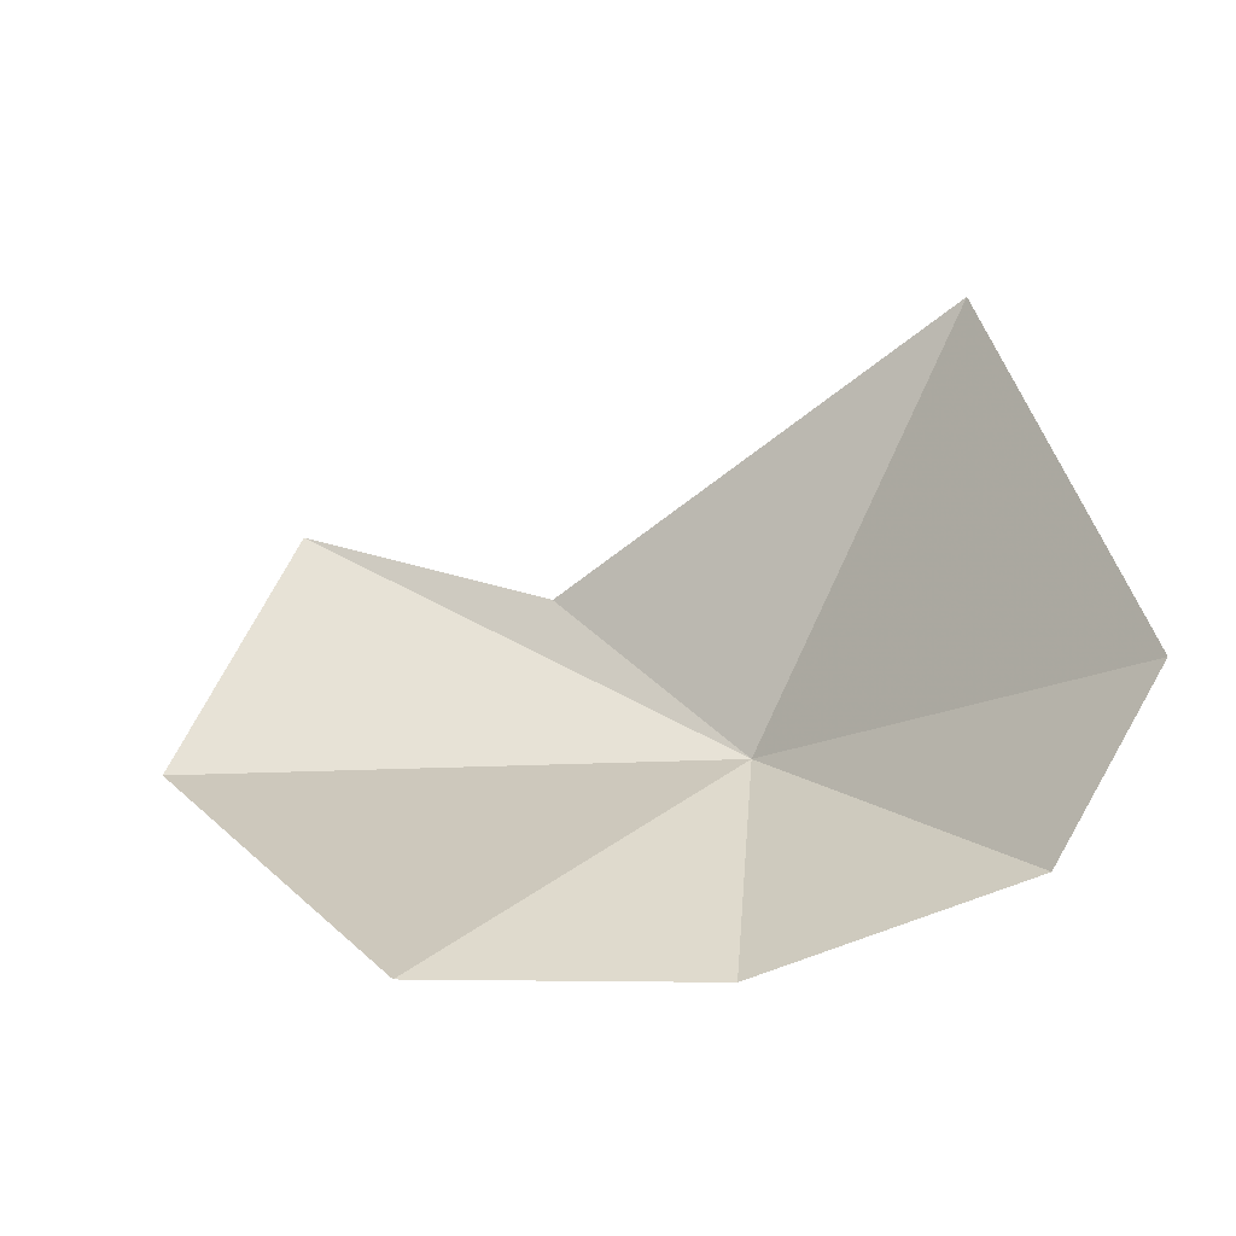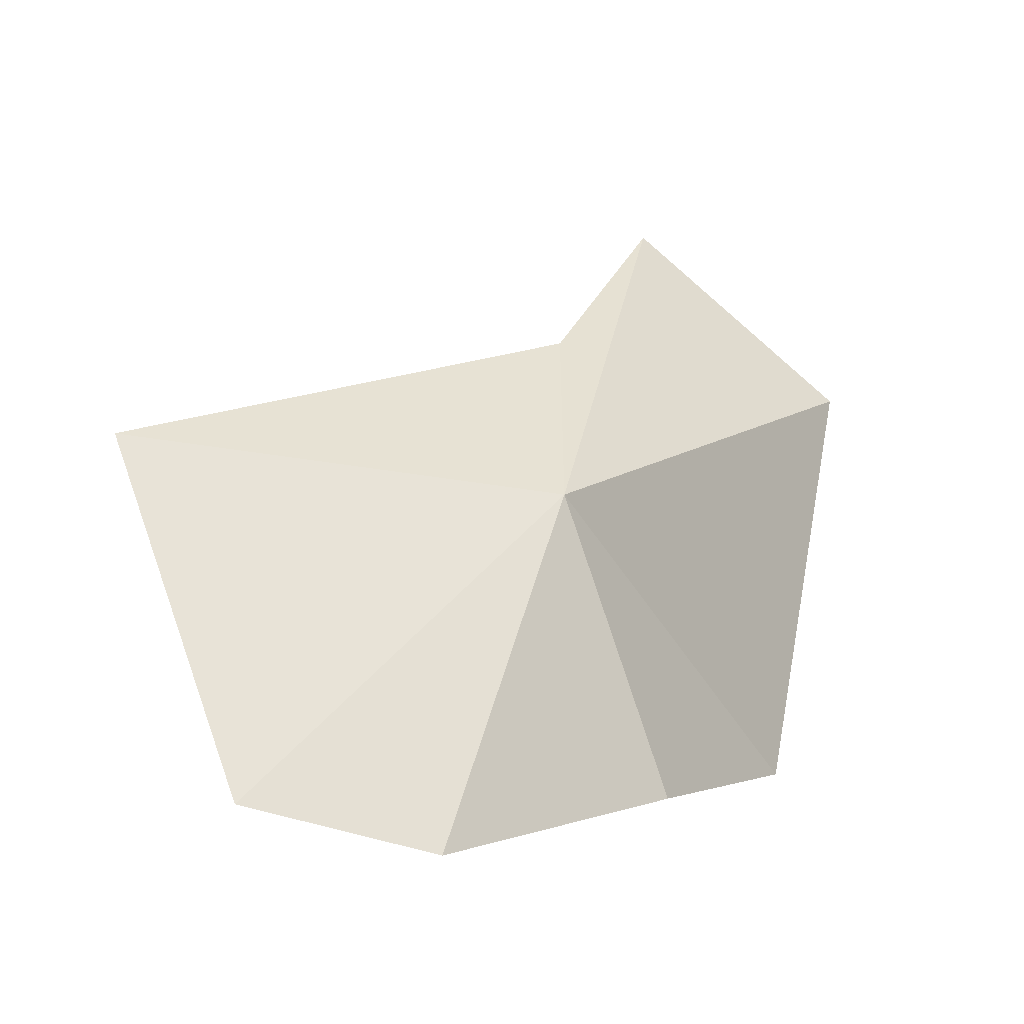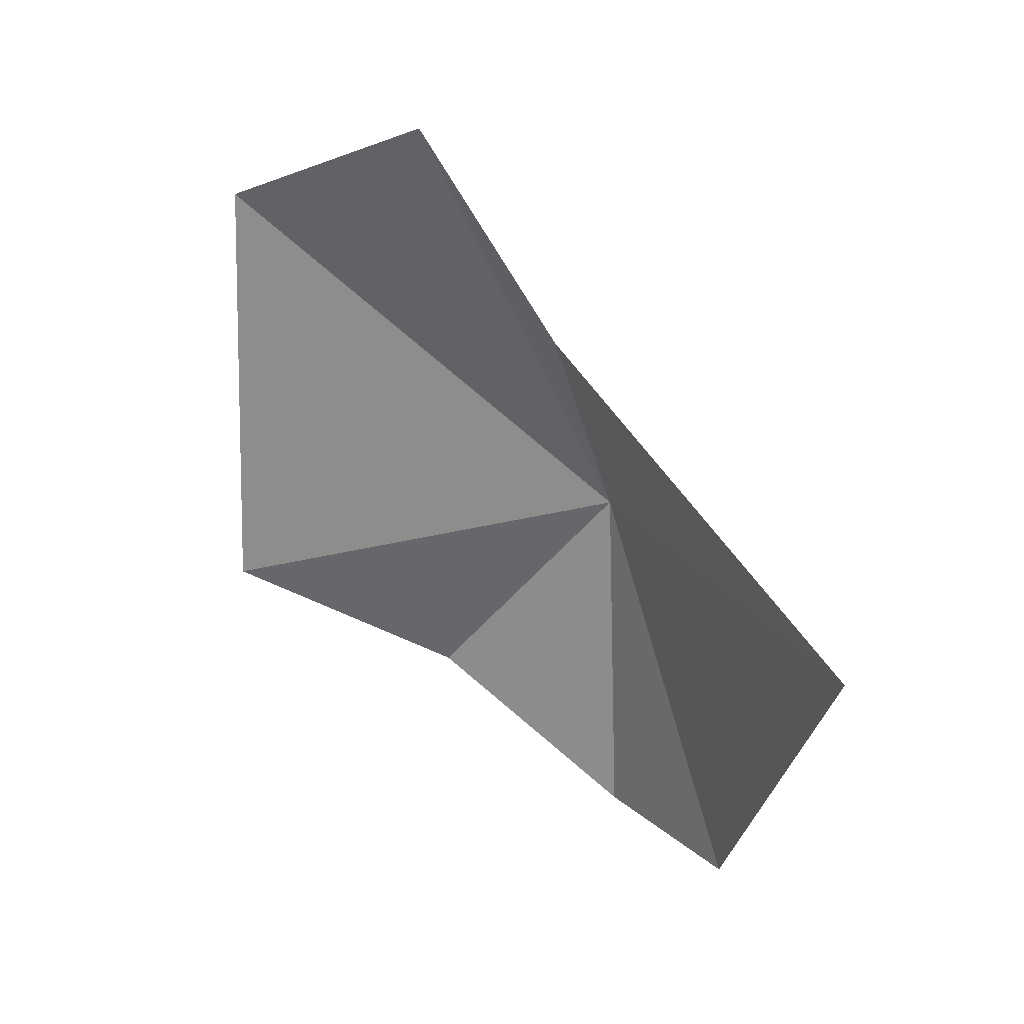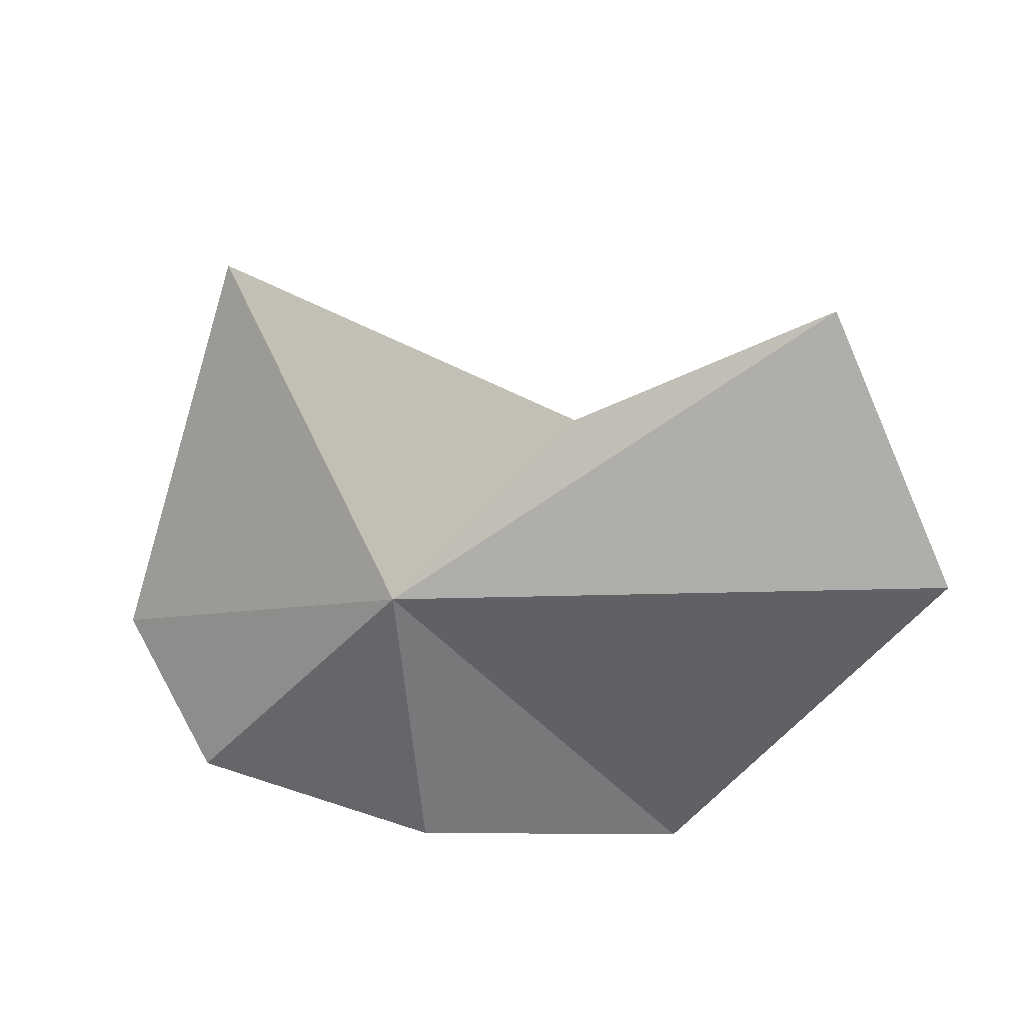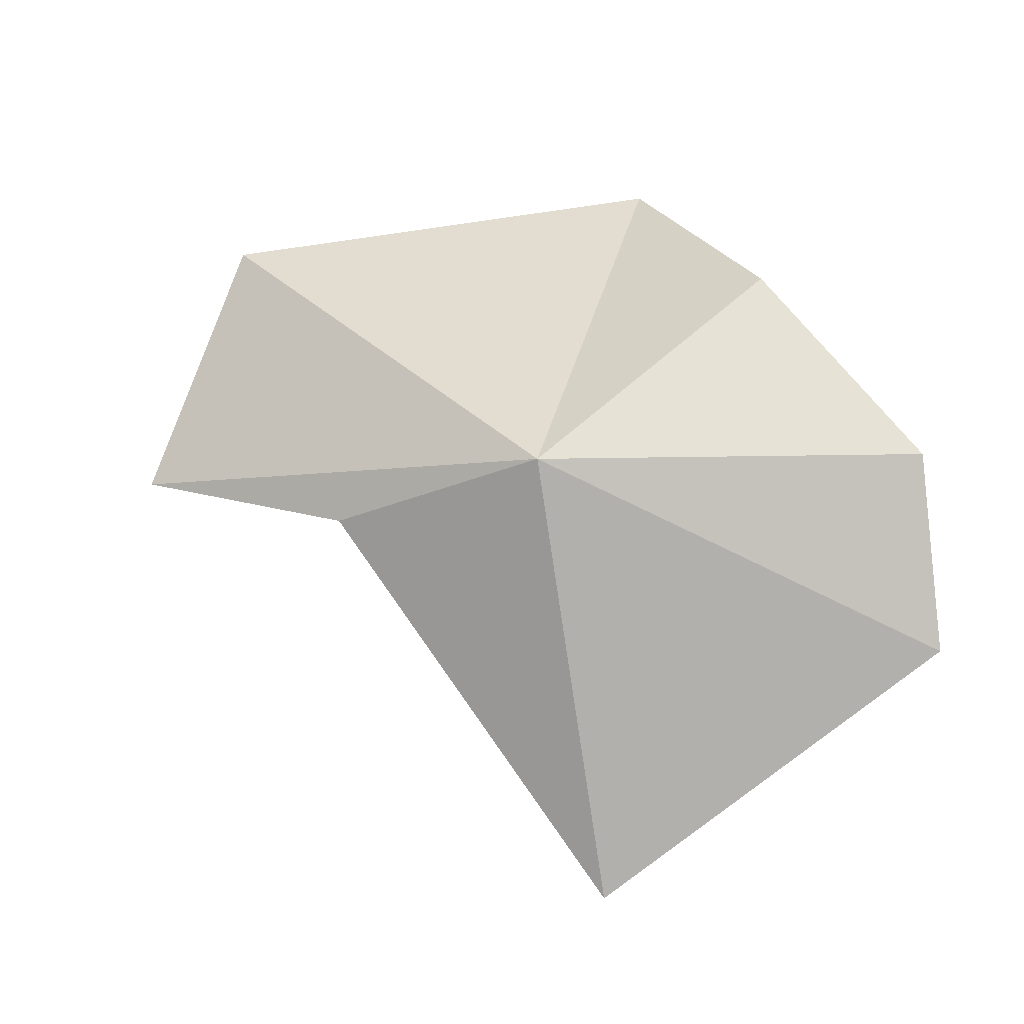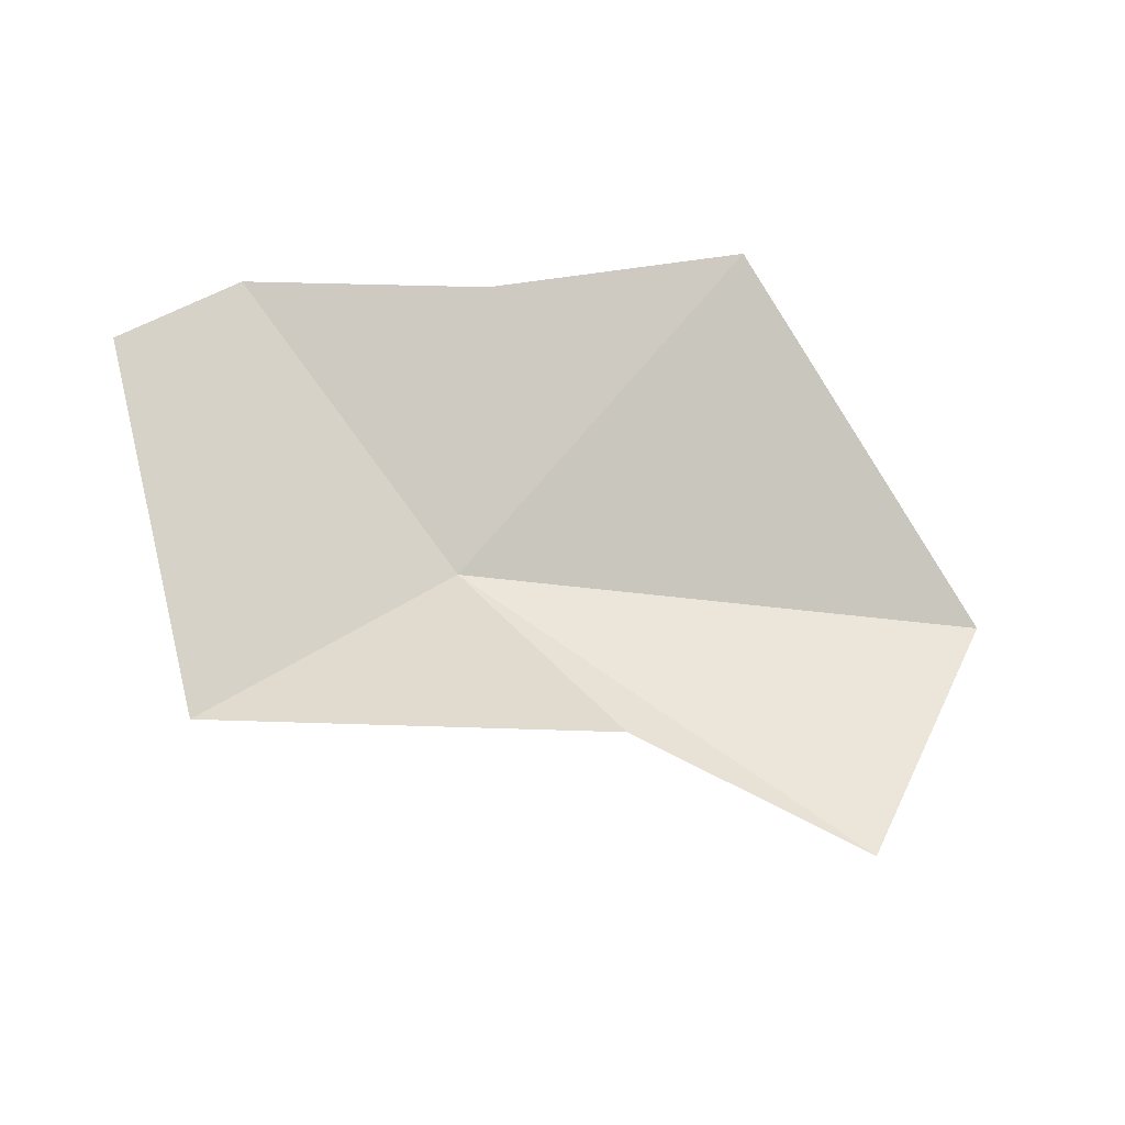
<metadata>
{"format":"obj","ext":"obj","renderer":"f3d","projection":"perspective","resolution":1024,"background":"white","views":[{"elev":-77.7,"azim":4.2,"up":"+Z"},{"elev":6.9,"azim":127.1,"up":"+Z"},{"elev":-74.4,"azim":-33.9,"up":"+Y"},{"elev":52.7,"azim":-176.2,"up":"+Z"},{"elev":35.8,"azim":58.3,"up":"+Y"},{"elev":-79.8,"azim":-179.5,"up":"+Y"}]}
</metadata>
<code>
v 33.39 31.23 5.66
v 35.93 31.5 2.105
v 37.15 29.69 2.624
v 35.93 26.63 6.293
v 31.38 29.71 7.262
v 28.54 29.05 8.581
v 33.01 32.41 2.25
v 29.87 32 1.847
v 27.06 31.14 6.367
f 1 3 2
f 1 4 3
f 1 5 4
f 1 6 5
f 1 7 8
f 1 8 9
f 1 9 6
f 1 2 7

</code>
